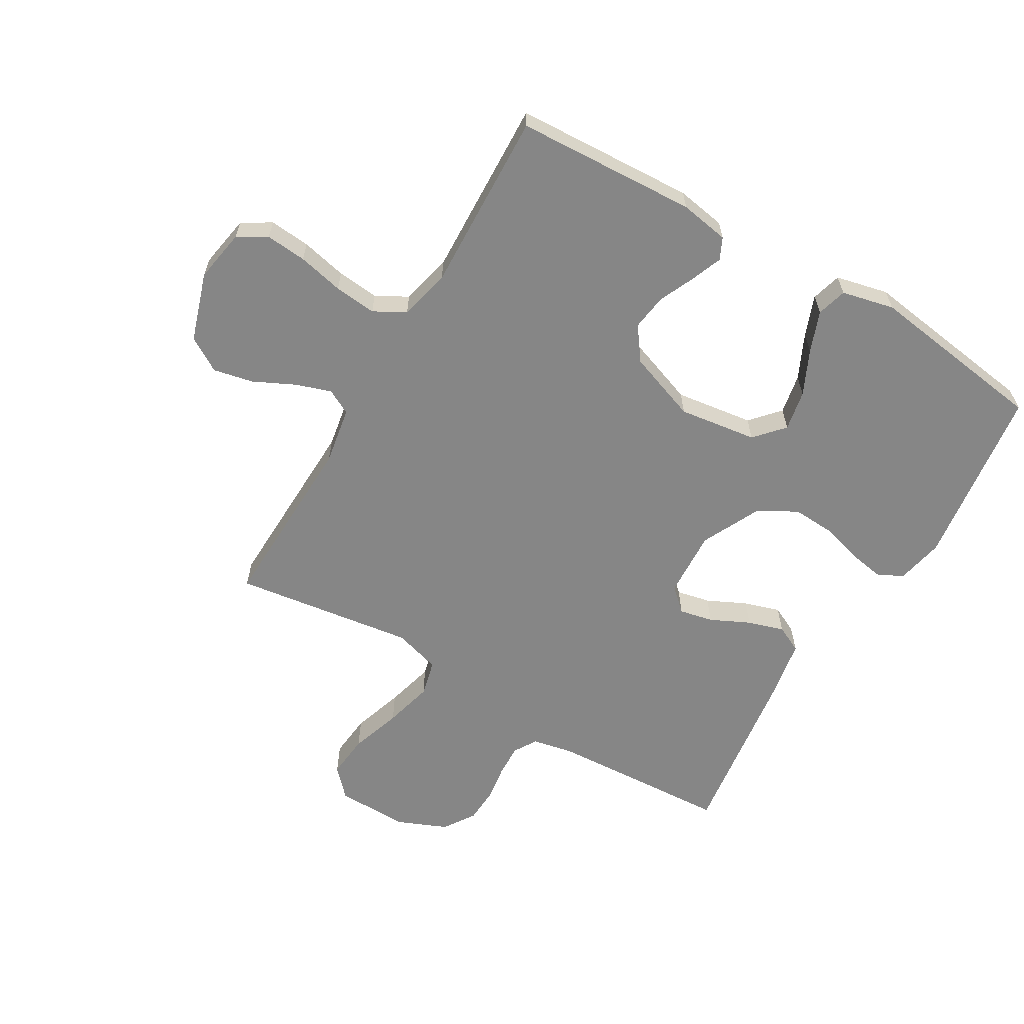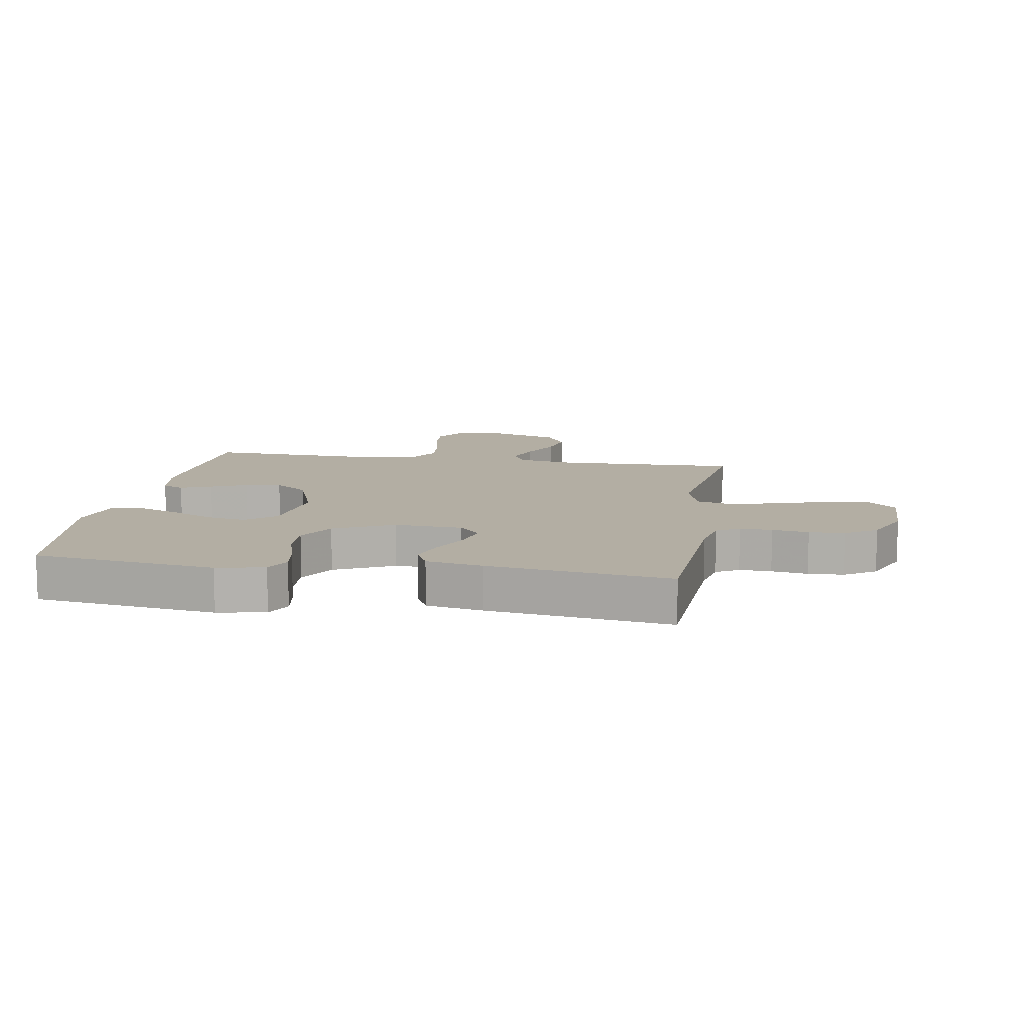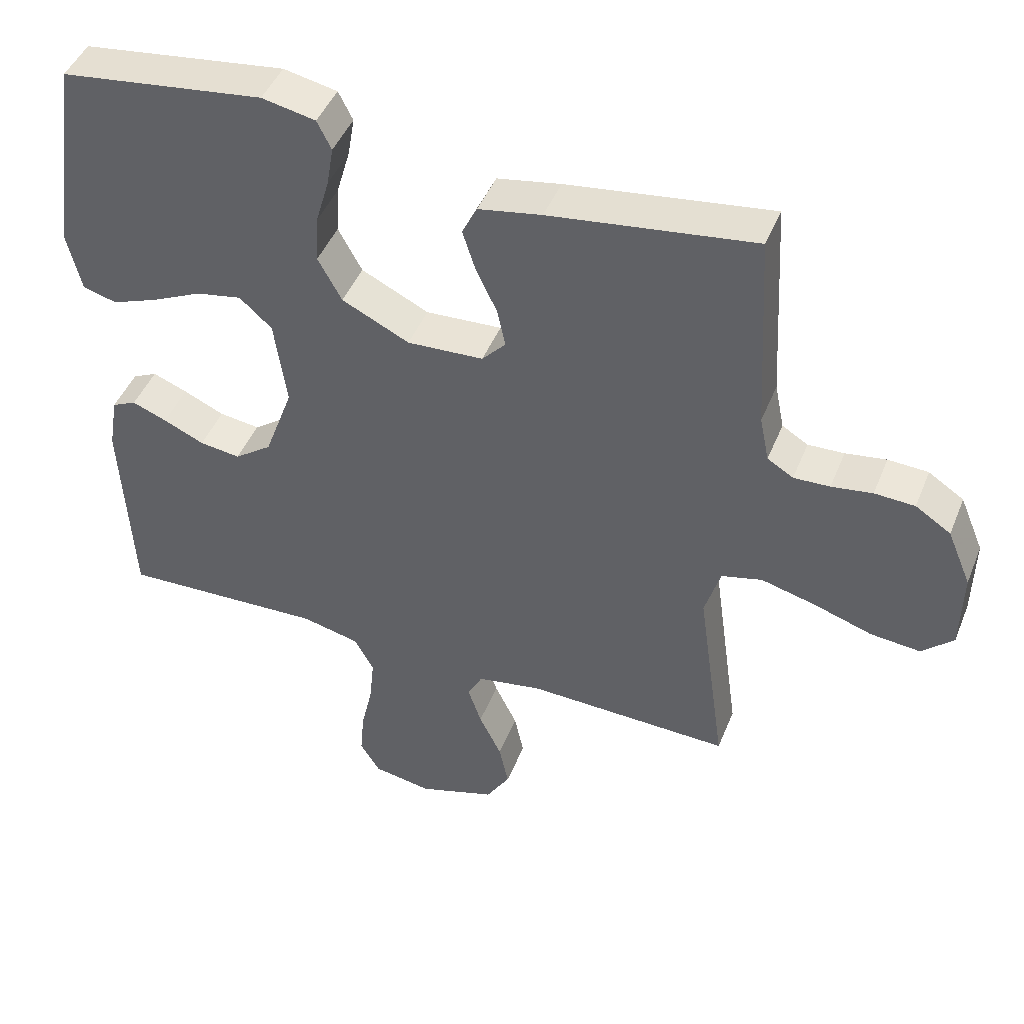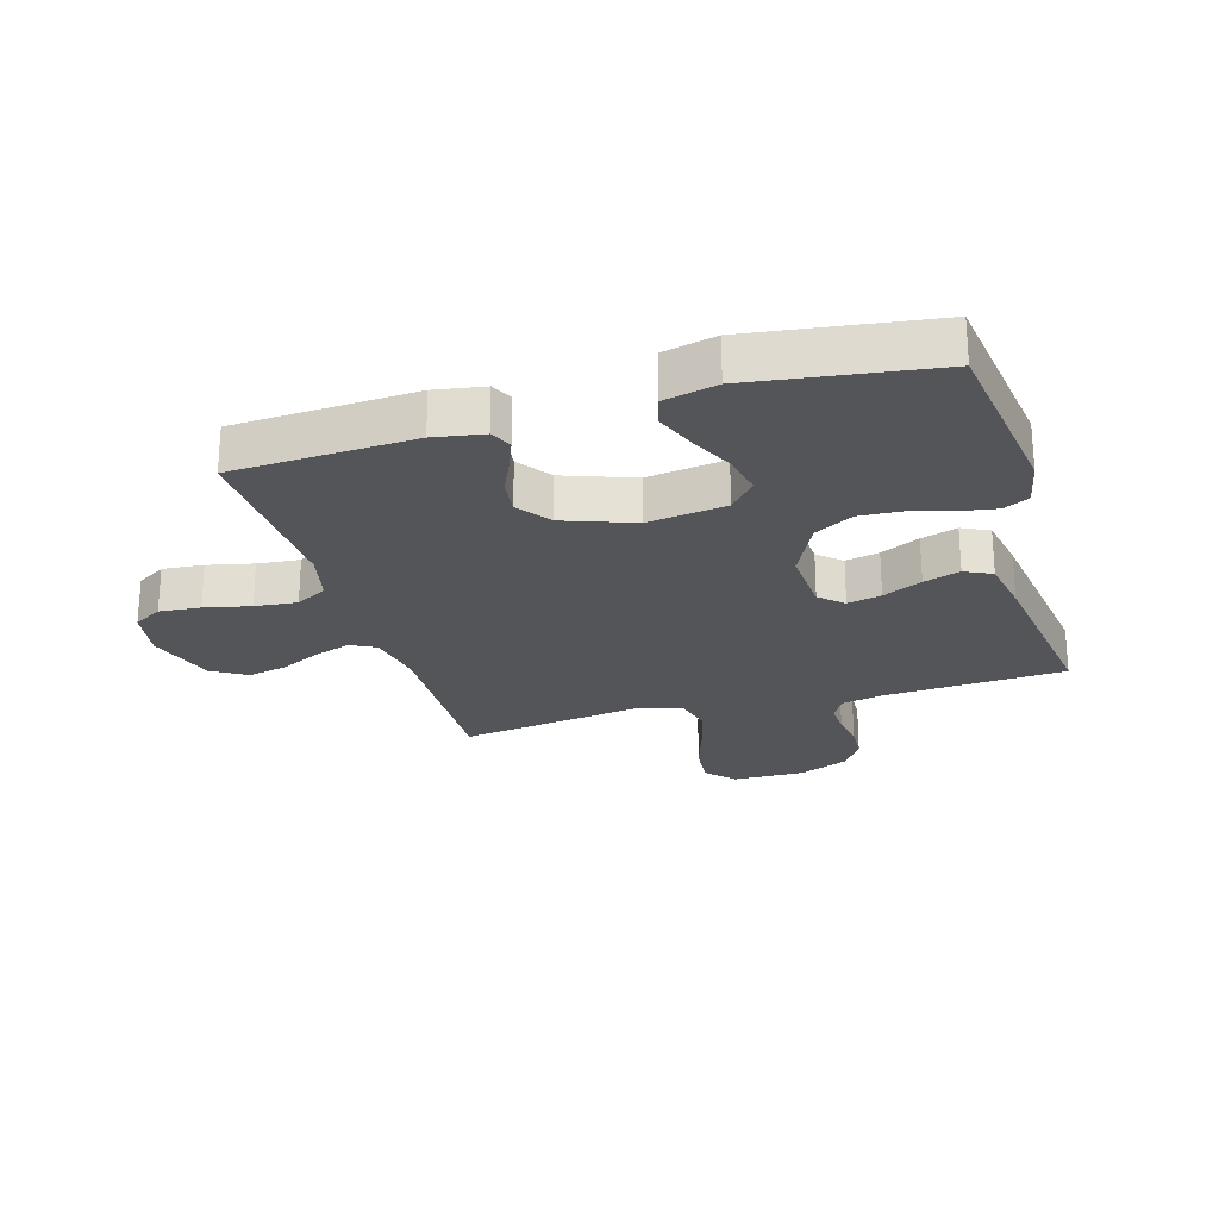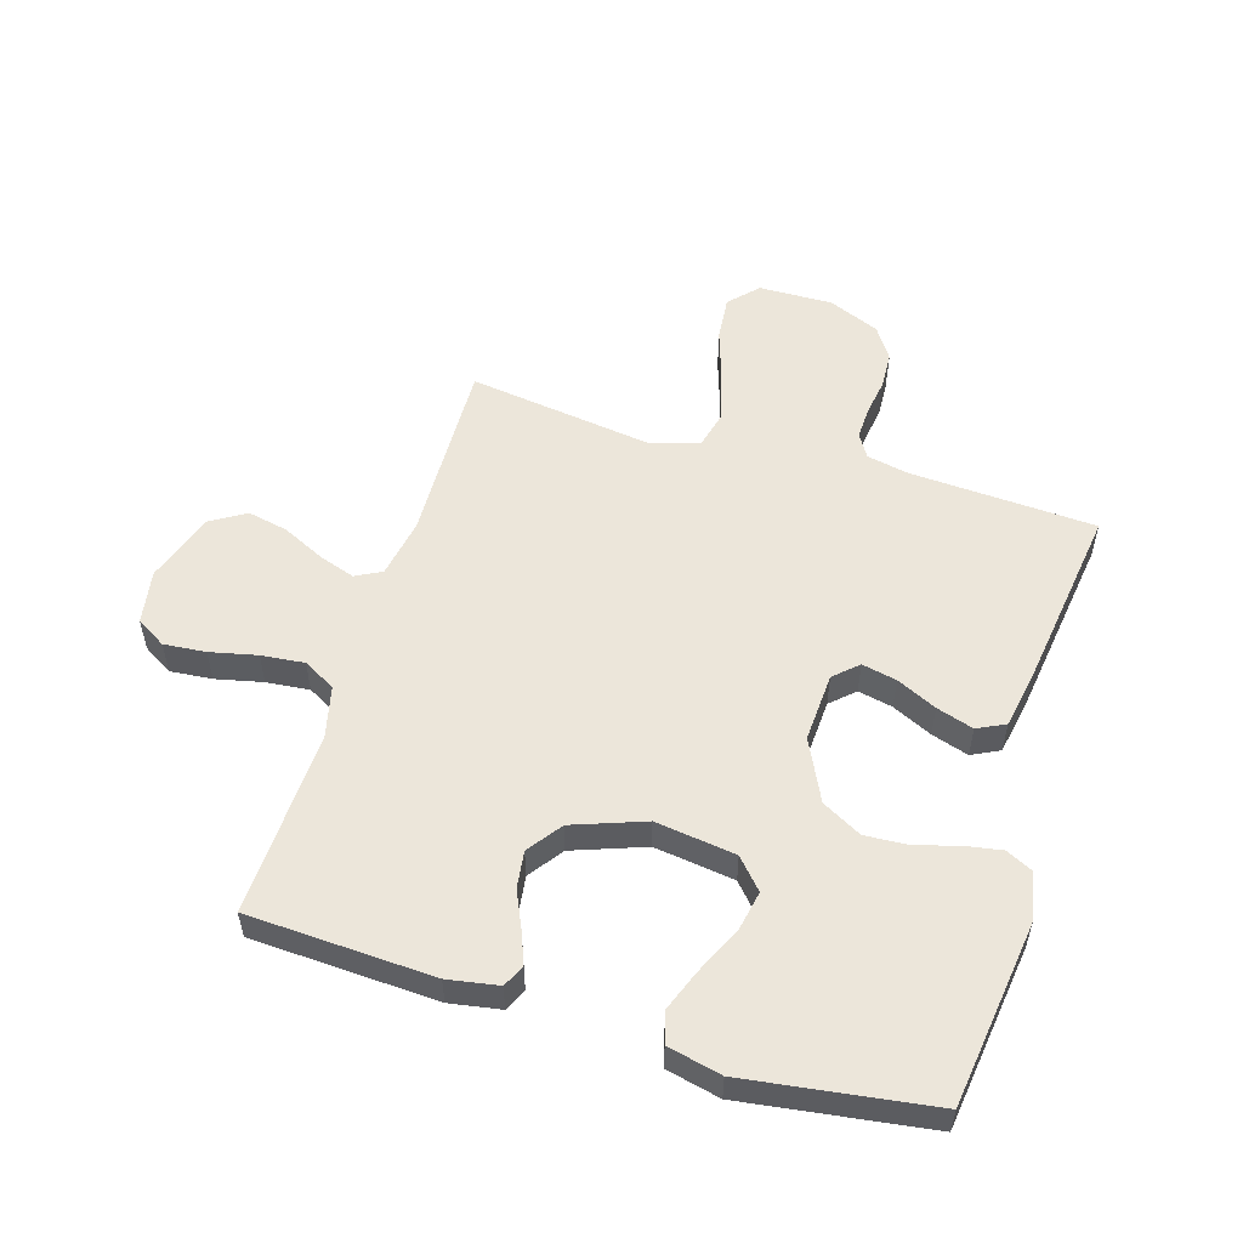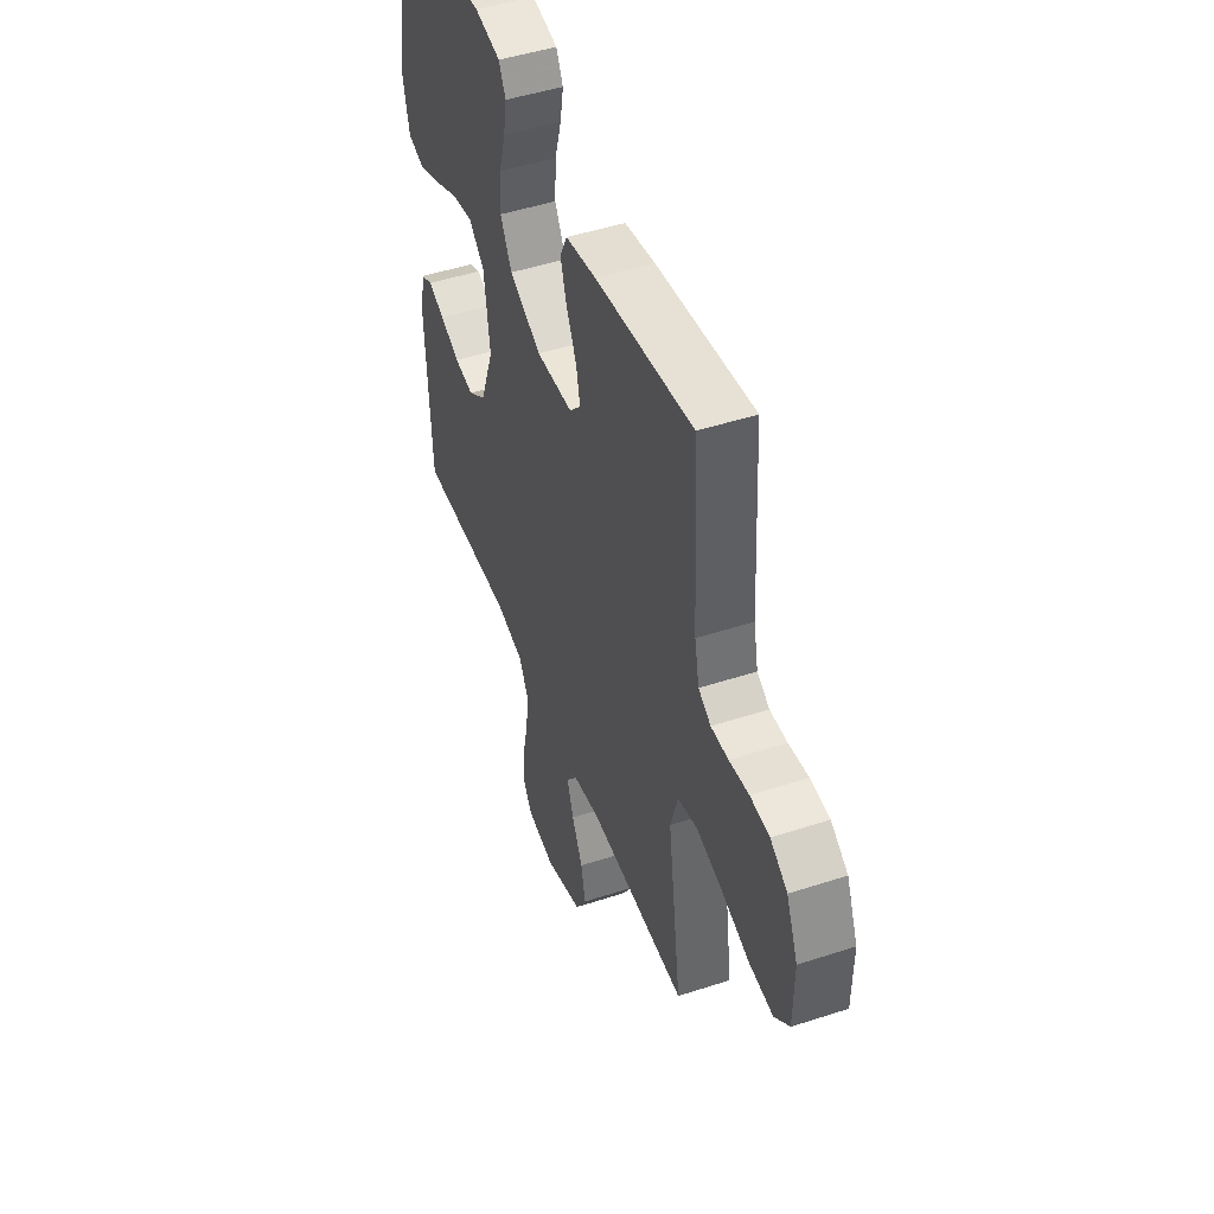
<metadata>
{"format":"obj","ext":"obj","renderer":"f3d","projection":"perspective","resolution":1024,"background":"white","views":[{"elev":-62.0,"azim":-120.5,"up":"+Y"},{"elev":11.0,"azim":9.5,"up":"+Y"},{"elev":45.5,"azim":21.3,"up":"+Z"},{"elev":-24.3,"azim":-73.5,"up":"+Y"},{"elev":54.3,"azim":-73.1,"up":"+Y"},{"elev":47.7,"azim":69.8,"up":"+Z"}]}
</metadata>
<code>
v -0.5 0.07 -0.5
v -0.515 0.07 -0.2
v -0.501 0.07 -0.118
v -0.465 0.07 -0.101
v -0.414 0.07 -0.121
v -0.354 0.07 -0.148
v -0.294 0.07 -0.156
v -0.239 0.07 -0.116
v -0.197 0.07 0
v -0.215 0.07 0.13
v -0.263 0.07 0.173
v -0.33 0.07 0.16
v -0.404 0.07 0.125
v -0.472 0.07 0.099
v -0.522 0.07 0.113
v -0.542 0.07 0.2
v -0.5 0.07 0.5
v -0.2 0.07 0.54
v -0.121 0.07 0.524
v -0.1 0.07 0.482
v -0.11 0.07 0.423
v -0.13 0.07 0.354
v -0.134 0.07 0.284
v -0.099 0.07 0.22
v 0 0.07 0.172
v 0.112 0.07 0.178
v 0.147 0.07 0.216
v 0.135 0.07 0.272
v 0.104 0.07 0.337
v 0.085 0.07 0.397
v 0.107 0.07 0.442
v 0.2 0.07 0.459
v 0.5 0.07 0.5
v 0.517 0.07 0.2
v 0.531 0.07 0.132
v 0.569 0.07 0.109
v 0.622 0.07 0.111
v 0.682 0.07 0.12
v 0.741 0.07 0.117
v 0.793 0.07 0.083
v 0.828 0.07 0
v 0.826 0.07 -0.12
v 0.78 0.07 -0.163
v 0.707 0.07 -0.156
v 0.622 0.07 -0.128
v 0.541 0.07 -0.107
v 0.481 0.07 -0.122
v 0.458 0.07 -0.2
v 0.5 0.07 -0.5
v 0.2 0.07 -0.491
v 0.104 0.07 -0.508
v 0.082 0.07 -0.55
v 0.102 0.07 -0.609
v 0.135 0.07 -0.677
v 0.149 0.07 -0.743
v 0.114 0.07 -0.8
v 0 0.07 -0.837
v -0.087 0.07 -0.822
v -0.116 0.07 -0.774
v -0.11 0.07 -0.706
v -0.093 0.07 -0.63
v -0.086 0.07 -0.56
v -0.115 0.07 -0.508
v -0.2 0.07 -0.488
v -0.5 0 -0.5
v -0.515 0 -0.2
v -0.501 0 -0.118
v -0.465 0 -0.101
v -0.414 0 -0.121
v -0.354 0 -0.148
v -0.294 0 -0.156
v -0.239 0 -0.116
v -0.197 0 0
v -0.215 0 0.13
v -0.263 0 0.173
v -0.33 0 0.16
v -0.404 0 0.125
v -0.472 0 0.099
v -0.522 0 0.113
v -0.542 0 0.2
v -0.5 0 0.5
v -0.2 0 0.54
v -0.121 0 0.524
v -0.1 0 0.482
v -0.11 0 0.423
v -0.13 0 0.354
v -0.134 0 0.284
v -0.099 0 0.22
v 0 0 0.172
v 0.112 0 0.178
v 0.147 0 0.216
v 0.135 0 0.272
v 0.104 0 0.337
v 0.085 0 0.397
v 0.107 0 0.442
v 0.2 0 0.459
v 0.5 0 0.5
v 0.517 0 0.2
v 0.531 0 0.132
v 0.569 0 0.109
v 0.622 0 0.111
v 0.682 0 0.12
v 0.741 0 0.117
v 0.793 0 0.083
v 0.828 0 0
v 0.826 0 -0.12
v 0.78 0 -0.163
v 0.707 0 -0.156
v 0.622 0 -0.128
v 0.541 0 -0.107
v 0.481 0 -0.122
v 0.458 0 -0.2
v 0.5 0 -0.5
v 0.2 0 -0.491
v 0.104 0 -0.508
v 0.082 0 -0.55
v 0.102 0 -0.609
v 0.135 0 -0.677
v 0.149 0 -0.743
v 0.114 0 -0.8
v 0 0 -0.837
v -0.087 0 -0.822
v -0.116 0 -0.774
v -0.11 0 -0.706
v -0.093 0 -0.63
v -0.086 0 -0.56
v -0.115 0 -0.508
v -0.2 0 -0.488
f 59 60 61
f 58 59 61
f 57 58 61
f 56 57 61
f 55 56 61
f 54 55 61
f 53 54 61
f 52 53 61 62
f 51 52 62 63
f 48 49 50
f 51 63 64
f 50 51 64
f 48 50 64
f 47 48 64
f 43 44 45
f 42 43 45
f 41 42 45
f 40 41 45
f 39 40 45
f 38 39 45
f 37 38 45
f 36 37 45 46
f 35 36 46 47
f 32 33 34
f 31 32 34
f 30 31 34
f 29 30 34
f 28 29 34
f 34 35 47
f 28 34 47
f 27 28 47
f 20 21 22
f 19 20 22
f 18 19 22
f 17 18 22
f 16 17 22
f 15 16 22
f 14 15 22
f 13 14 22
f 12 13 22
f 11 12 22 23
f 10 11 23 24
f 4 5 6
f 3 4 6
f 2 3 6
f 1 2 6
f 64 1 6
f 64 6 7
f 26 27 47 64
f 25 26 64
f 9 10 24 25
f 8 9 25 64
f 7 8 64
f 125 124 123
f 125 123 122
f 125 122 121
f 125 121 120
f 125 120 119
f 125 119 118
f 125 118 117
f 126 125 117 116
f 127 126 116 115
f 114 113 112
f 128 127 115
f 128 115 114
f 128 114 112
f 128 112 111
f 109 108 107
f 109 107 106
f 109 106 105
f 109 105 104
f 109 104 103
f 109 103 102
f 109 102 101
f 110 109 101 100
f 111 110 100 99
f 98 97 96
f 98 96 95
f 98 95 94
f 98 94 93
f 98 93 92
f 111 99 98
f 111 98 92
f 111 92 91
f 86 85 84
f 86 84 83
f 86 83 82
f 86 82 81
f 86 81 80
f 86 80 79
f 86 79 78
f 86 78 77
f 86 77 76
f 87 86 76 75
f 88 87 75 74
f 70 69 68
f 70 68 67
f 70 67 66
f 70 66 65
f 70 65 128
f 71 70 128
f 128 111 91 90
f 128 90 89
f 89 88 74 73
f 128 89 73 72
f 128 72 71
f 1 65 66 2
f 2 66 67 3
f 3 67 68 4
f 4 68 69 5
f 5 69 70 6
f 6 70 71 7
f 7 71 72 8
f 8 72 73 9
f 9 73 74 10
f 10 74 75 11
f 11 75 76 12
f 12 76 77 13
f 13 77 78 14
f 14 78 79 15
f 15 79 80 16
f 16 80 81 17
f 17 81 82 18
f 18 82 83 19
f 19 83 84 20
f 20 84 85 21
f 21 85 86 22
f 22 86 87 23
f 23 87 88 24
f 24 88 89 25
f 25 89 90 26
f 26 90 91 27
f 27 91 92 28
f 28 92 93 29
f 29 93 94 30
f 30 94 95 31
f 31 95 96 32
f 32 96 97 33
f 33 97 98 34
f 34 98 99 35
f 35 99 100 36
f 36 100 101 37
f 37 101 102 38
f 38 102 103 39
f 39 103 104 40
f 40 104 105 41
f 41 105 106 42
f 42 106 107 43
f 43 107 108 44
f 44 108 109 45
f 45 109 110 46
f 46 110 111 47
f 47 111 112 48
f 48 112 113 49
f 49 113 114 50
f 50 114 115 51
f 51 115 116 52
f 52 116 117 53
f 53 117 118 54
f 54 118 119 55
f 55 119 120 56
f 56 120 121 57
f 57 121 122 58
f 58 122 123 59
f 59 123 124 60
f 60 124 125 61
f 61 125 126 62
f 62 126 127 63
f 63 127 128 64
f 64 128 65 1

</code>
